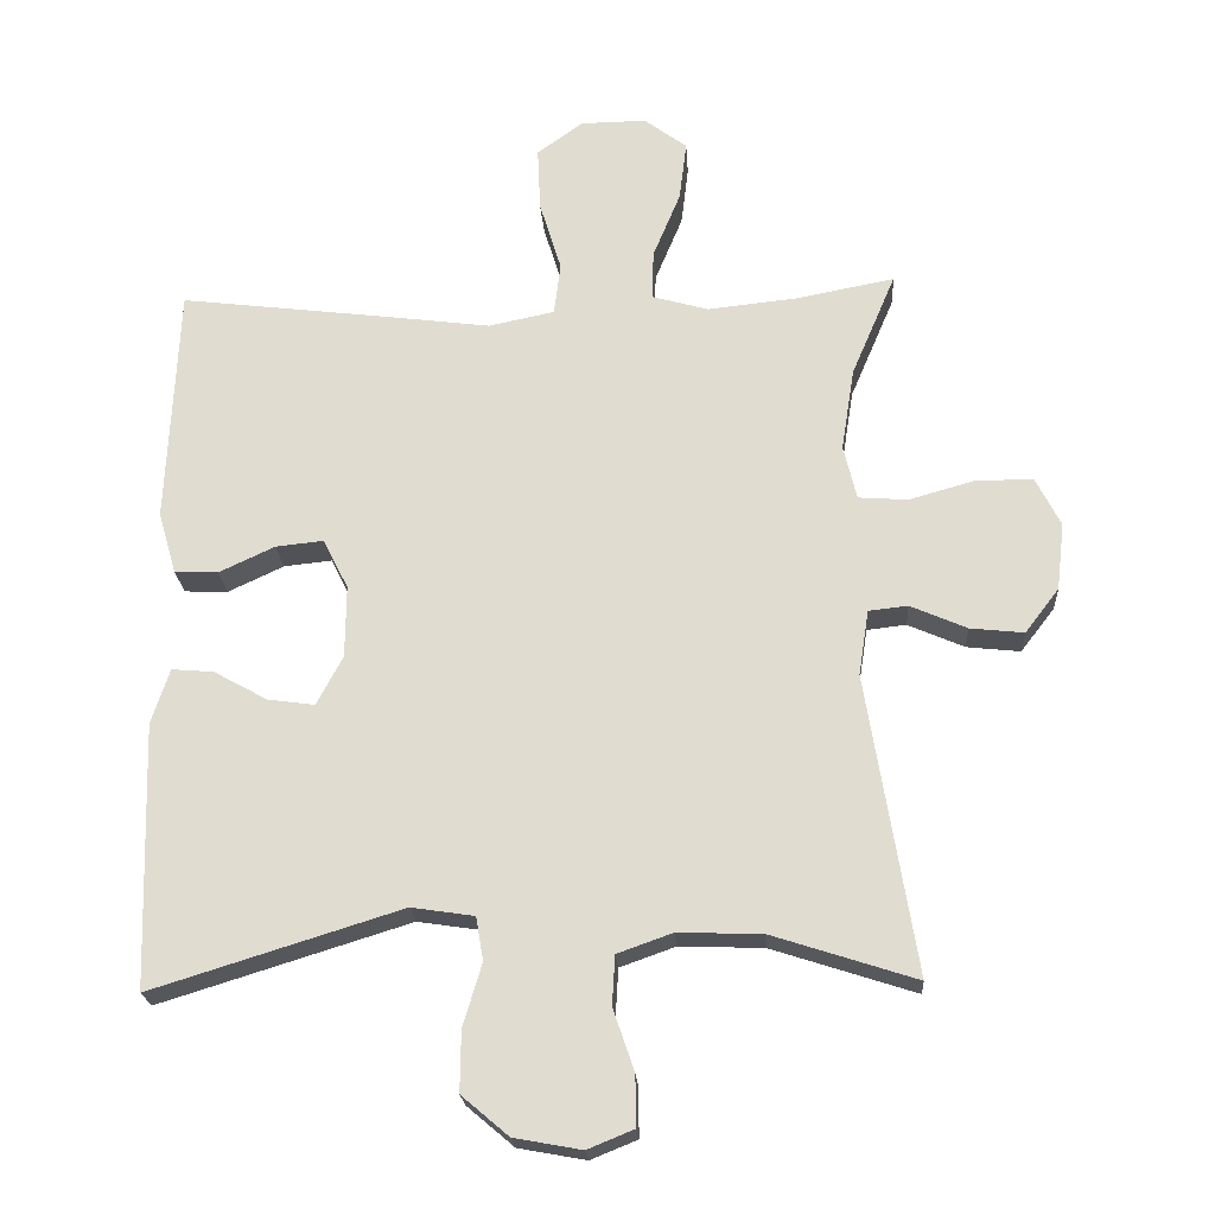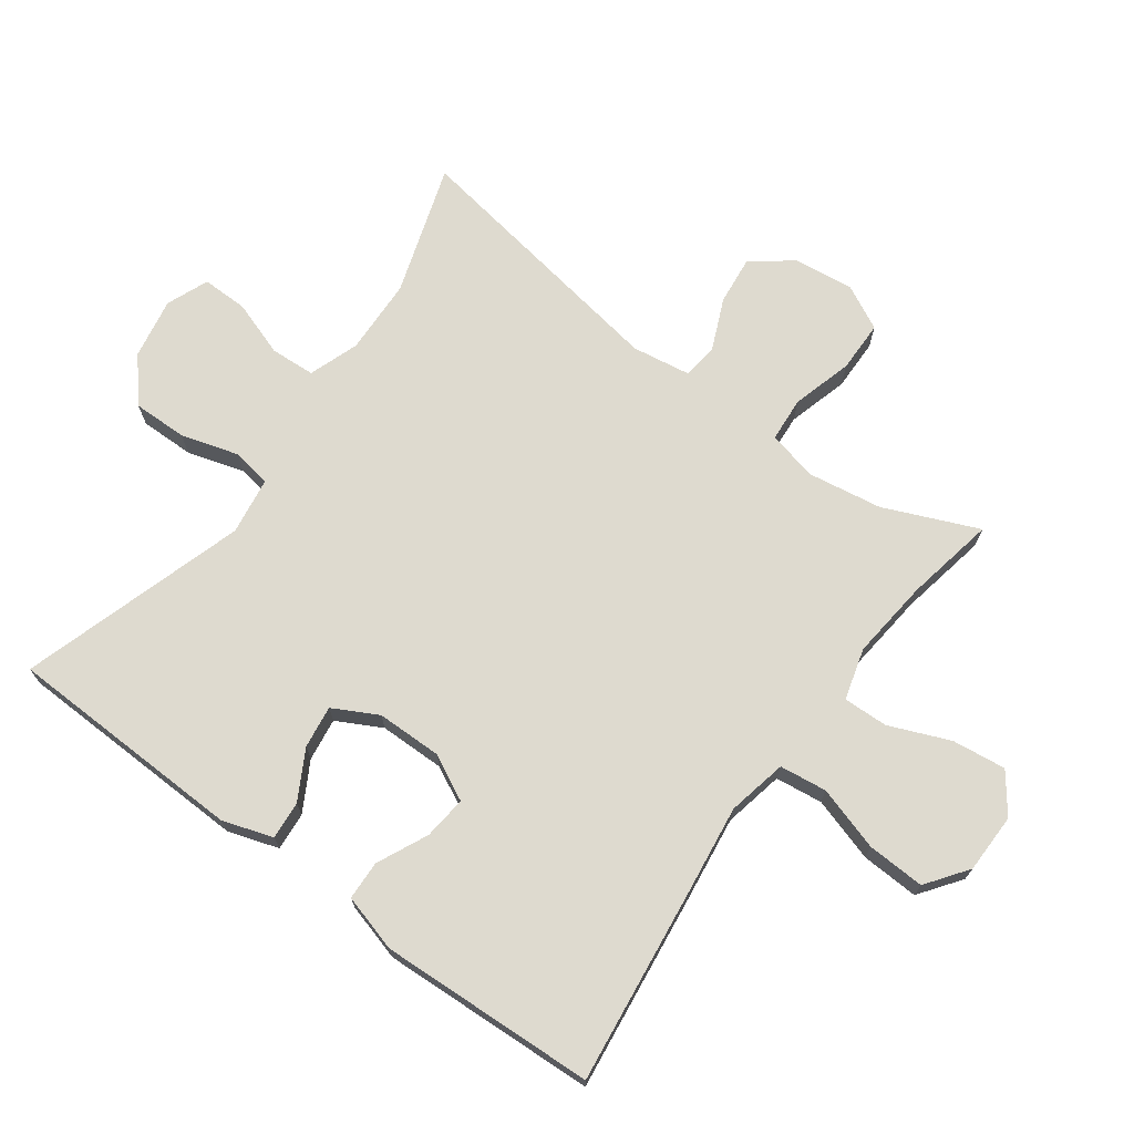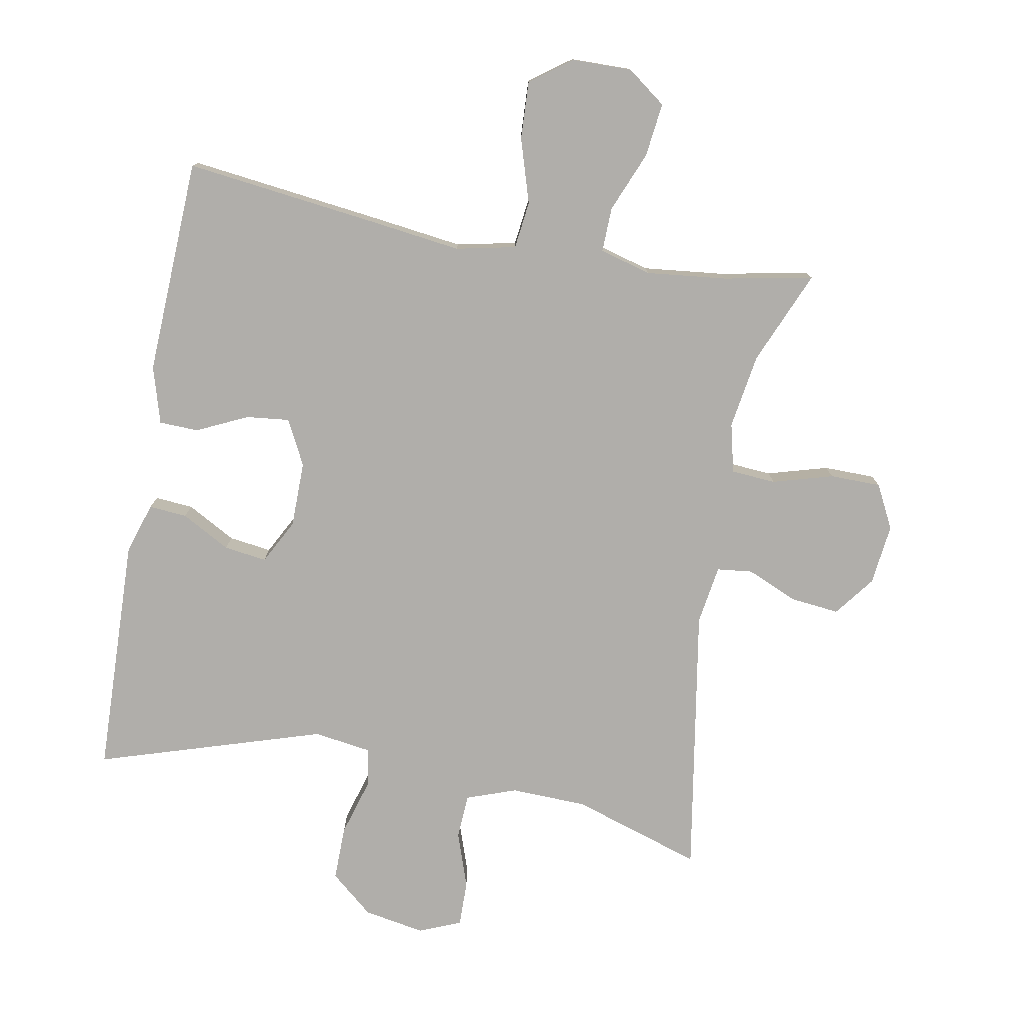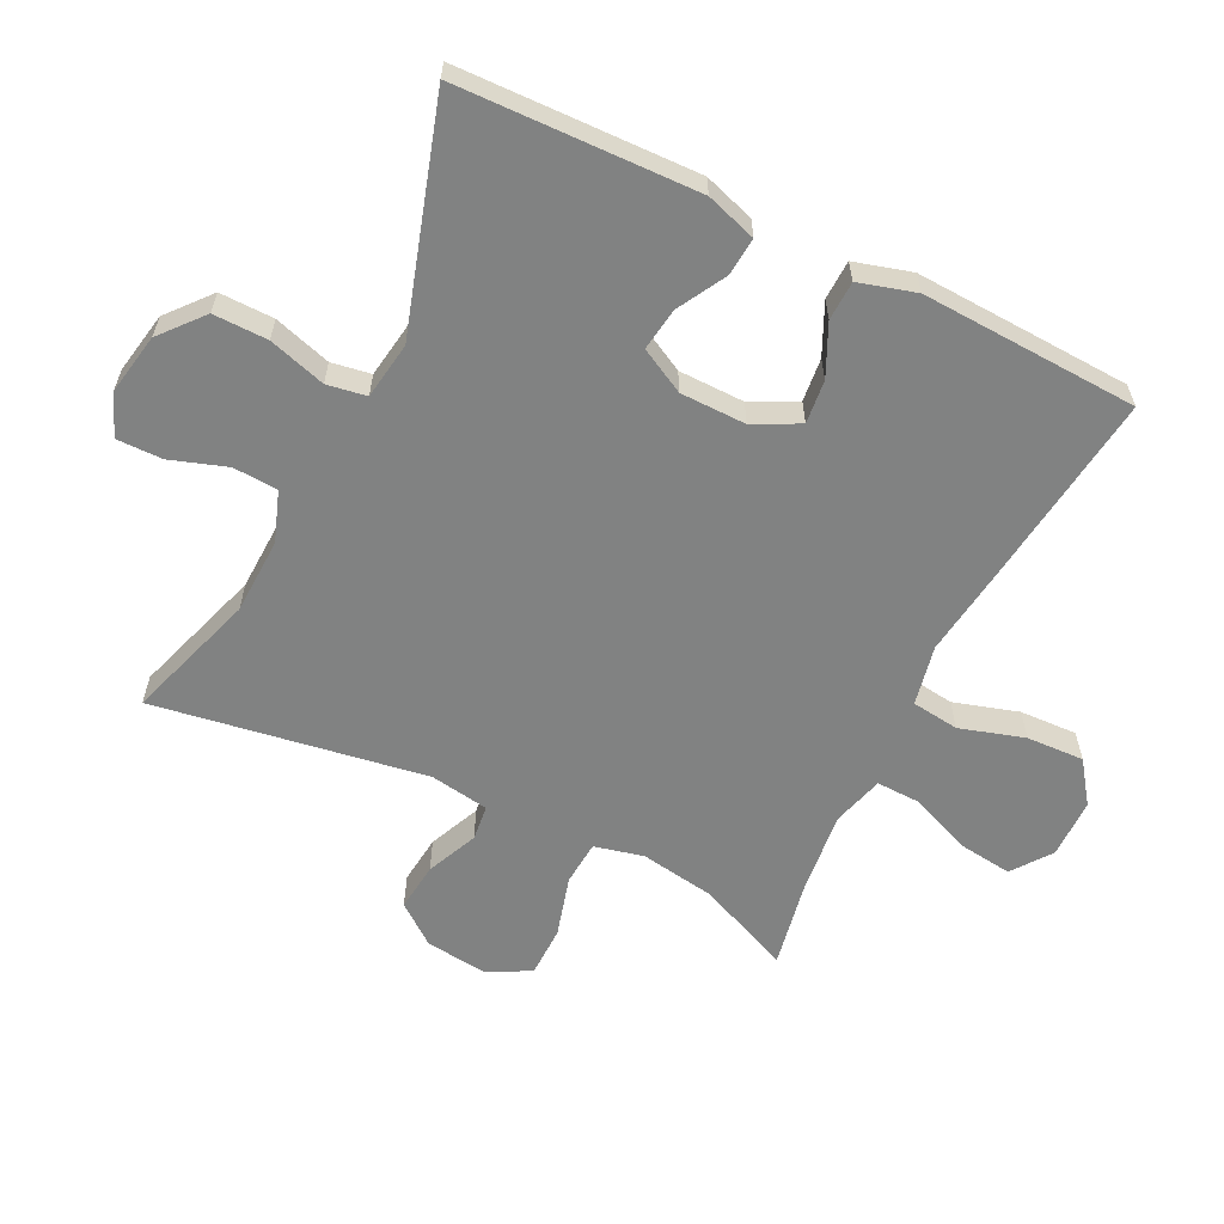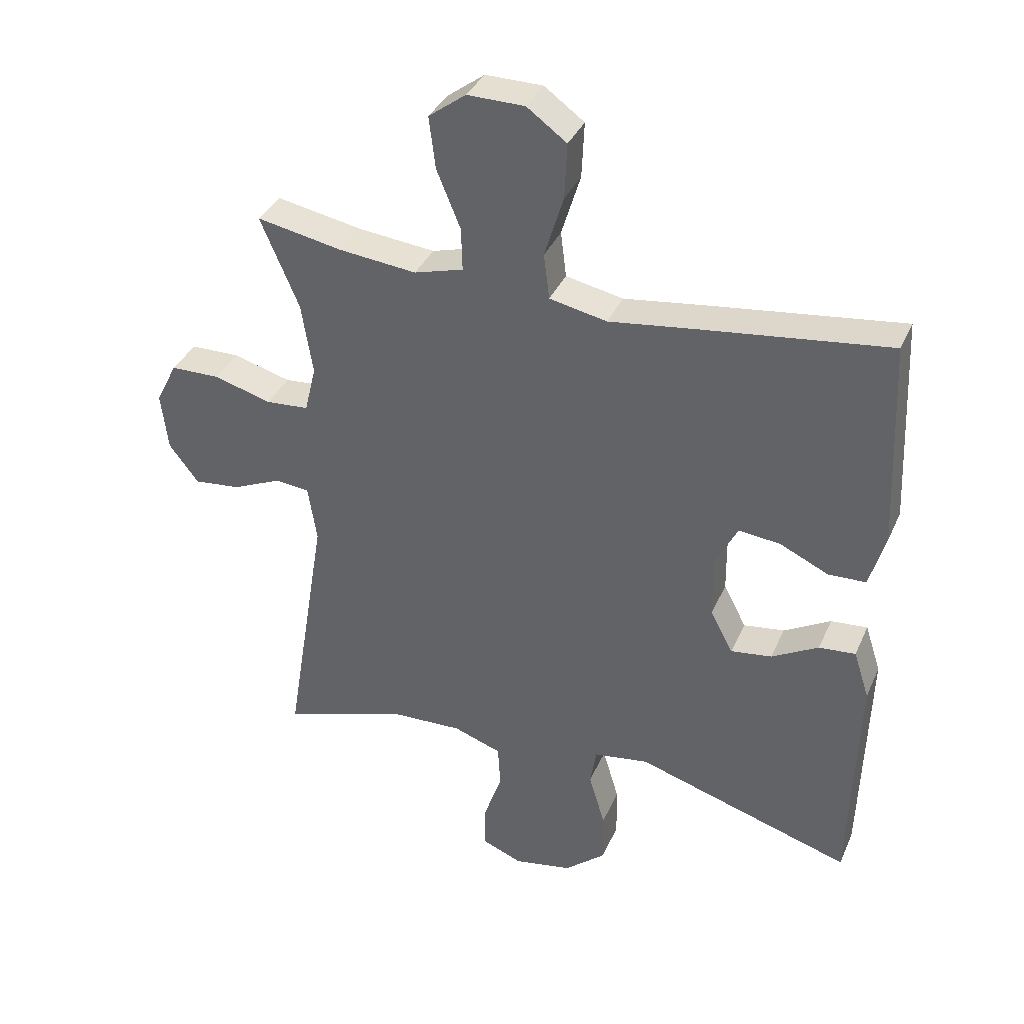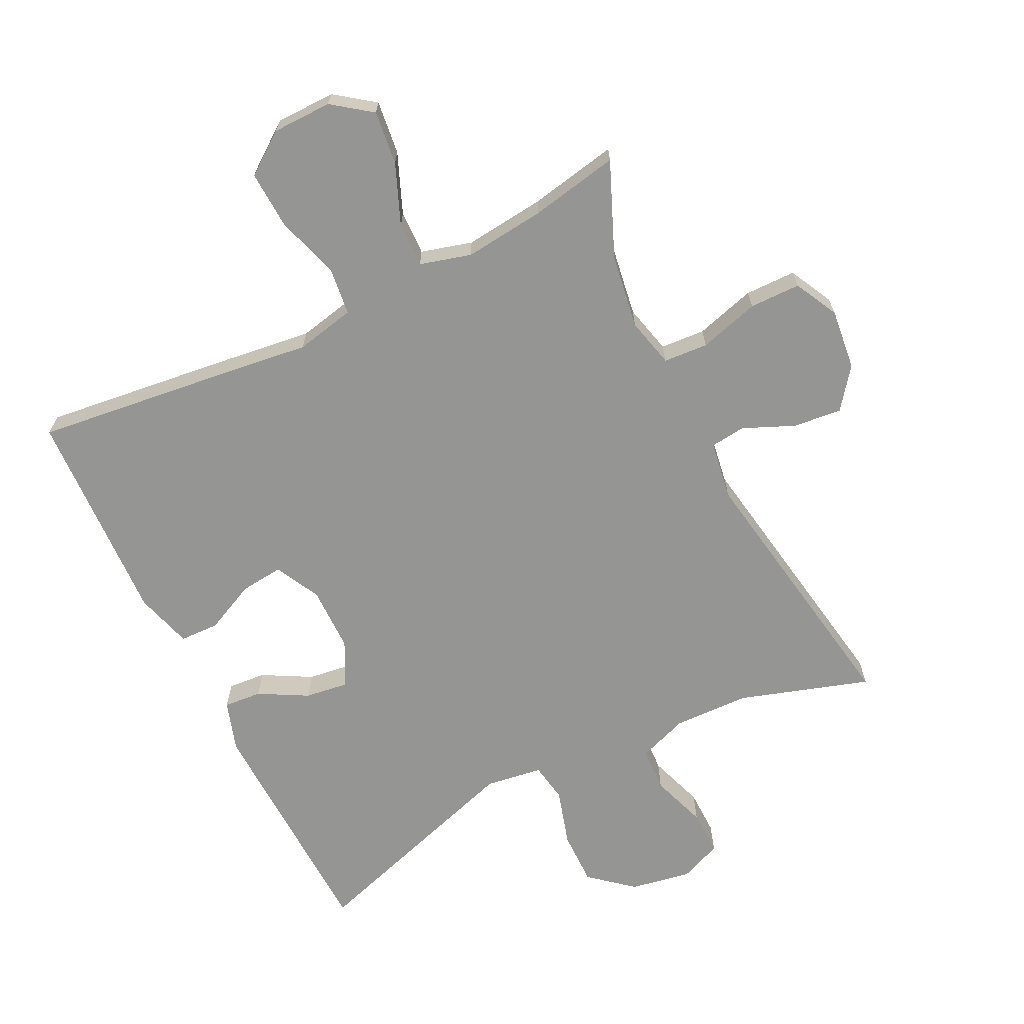
<metadata>
{"format":"obj","ext":"obj","renderer":"f3d","projection":"perspective","resolution":1024,"background":"white","views":[{"elev":-21.7,"azim":3.6,"up":"+Z"},{"elev":71.0,"azim":-53.8,"up":"+Y"},{"elev":-77.7,"azim":-10.2,"up":"+Y"},{"elev":-60.6,"azim":-116.3,"up":"+Y"},{"elev":36.2,"azim":-158.2,"up":"+Z"},{"elev":-67.3,"azim":26.5,"up":"+Y"}]}
</metadata>
<code>
v 0.5 0.07 0.5
v 0.439 0.07 0.357
v 0.421 0.07 0.243
v 0.439 0.07 0.168
v 0.507 0.07 0.163
v 0.599 0.07 0.189
v 0.677 0.07 0.188
v 0.711 0.07 0.121
v 0.7 0.07 0.028
v 0.653 0.07 -0.033
v 0.579 0.07 -0.025
v 0.501 0.07 0.009
v 0.447 0.07 0.003
v 0.433 0.07 -0.087
v 0.5 0.07 -0.5
v 0.302 0.07 -0.436
v 0.186 0.07 -0.432
v 0.11 0.07 -0.459
v 0.106 0.07 -0.527
v 0.135 0.07 -0.612
v 0.136 0.07 -0.682
v 0.072 0.07 -0.708
v -0.021 0.07 -0.691
v -0.086 0.07 -0.636
v -0.085 0.07 -0.553
v -0.059 0.07 -0.466
v -0.069 0.07 -0.406
v -0.156 0.07 -0.393
v -0.5 0.07 -0.5
v -0.511 0.07 -0.135
v -0.486 0.07 -0.058
v -0.428 0.07 -0.063
v -0.354 0.07 -0.104
v -0.289 0.07 -0.113
v -0.253 0.07 -0.045
v -0.252 0.07 0.055
v -0.287 0.07 0.124
v -0.353 0.07 0.117
v -0.43 0.07 0.081
v -0.49 0.07 0.083
v -0.515 0.07 0.17
v -0.5 0.07 0.5
v -0.202 0.07 0.463
v -0.066 0.07 0.445
v 0.025 0.07 0.464
v 0.034 0.07 0.536
v 0.004 0.07 0.634
v 0 0.07 0.722
v 0.063 0.07 0.768
v 0.154 0.07 0.769
v 0.213 0.07 0.725
v 0.203 0.07 0.643
v 0.165 0.07 0.551
v 0.163 0.07 0.483
v 0.241 0.07 0.461
v 0.364 0.07 0.474
v 0.5 0 0.5
v 0.439 0 0.357
v 0.421 0 0.243
v 0.439 0 0.168
v 0.507 0 0.163
v 0.599 0 0.189
v 0.677 0 0.188
v 0.711 0 0.121
v 0.7 0 0.028
v 0.653 0 -0.033
v 0.579 0 -0.025
v 0.501 0 0.009
v 0.447 0 0.003
v 0.433 0 -0.087
v 0.5 0 -0.5
v 0.302 0 -0.436
v 0.186 0 -0.432
v 0.11 0 -0.459
v 0.106 0 -0.527
v 0.135 0 -0.612
v 0.136 0 -0.682
v 0.072 0 -0.708
v -0.021 0 -0.691
v -0.086 0 -0.636
v -0.085 0 -0.553
v -0.059 0 -0.466
v -0.069 0 -0.406
v -0.156 0 -0.393
v -0.5 0 -0.5
v -0.511 0 -0.135
v -0.486 0 -0.058
v -0.428 0 -0.063
v -0.354 0 -0.104
v -0.289 0 -0.113
v -0.253 0 -0.045
v -0.252 0 0.055
v -0.287 0 0.124
v -0.353 0 0.117
v -0.43 0 0.081
v -0.49 0 0.083
v -0.515 0 0.17
v -0.5 0 0.5
v -0.202 0 0.463
v -0.066 0 0.445
v 0.025 0 0.464
v 0.034 0 0.536
v 0.004 0 0.634
v 0 0 0.722
v 0.063 0 0.768
v 0.154 0 0.769
v 0.213 0 0.725
v 0.203 0 0.643
v 0.165 0 0.551
v 0.163 0 0.483
v 0.241 0 0.461
v 0.364 0 0.474
f 50 51 52 53
f 50 53 54
f 49 50 54
f 46 47 48 49
f 45 46 49 54
f 44 45 54 55
f 42 43 44
f 41 42 44
f 38 39 40 41
f 37 38 41 44
f 36 37 44 55
f 30 31 32 33
f 28 29 30 33
f 27 28 33 34
f 23 24 25 26
f 23 26 27
f 22 23 27
f 19 20 21 22
f 18 19 22 27
f 17 18 27 34
f 14 15 16
f 13 14 16 17
f 9 10 11 12
f 7 8 9 12
f 5 6 7 12
f 4 5 12 13
f 3 4 13 17
f 56 1 2
f 35 36 55 56
f 17 34 35 56
f 2 3 17 56
f 109 108 107 106
f 110 109 106
f 110 106 105
f 105 104 103 102
f 110 105 102 101
f 111 110 101 100
f 100 99 98
f 100 98 97
f 97 96 95 94
f 100 97 94 93
f 111 100 93 92
f 89 88 87 86
f 89 86 85 84
f 90 89 84 83
f 82 81 80 79
f 83 82 79
f 83 79 78
f 78 77 76 75
f 83 78 75 74
f 90 83 74 73
f 72 71 70
f 73 72 70 69
f 68 67 66 65
f 68 65 64 63
f 68 63 62 61
f 69 68 61 60
f 73 69 60 59
f 58 57 112
f 112 111 92 91
f 112 91 90 73
f 112 73 59 58
f 1 57 58 2
f 2 58 59 3
f 3 59 60 4
f 4 60 61 5
f 5 61 62 6
f 6 62 63 7
f 7 63 64 8
f 8 64 65 9
f 9 65 66 10
f 10 66 67 11
f 11 67 68 12
f 12 68 69 13
f 13 69 70 14
f 14 70 71 15
f 15 71 72 16
f 16 72 73 17
f 17 73 74 18
f 18 74 75 19
f 19 75 76 20
f 20 76 77 21
f 21 77 78 22
f 22 78 79 23
f 23 79 80 24
f 24 80 81 25
f 25 81 82 26
f 26 82 83 27
f 27 83 84 28
f 28 84 85 29
f 29 85 86 30
f 30 86 87 31
f 31 87 88 32
f 32 88 89 33
f 33 89 90 34
f 34 90 91 35
f 35 91 92 36
f 36 92 93 37
f 37 93 94 38
f 38 94 95 39
f 39 95 96 40
f 40 96 97 41
f 41 97 98 42
f 42 98 99 43
f 43 99 100 44
f 44 100 101 45
f 45 101 102 46
f 46 102 103 47
f 47 103 104 48
f 48 104 105 49
f 49 105 106 50
f 50 106 107 51
f 51 107 108 52
f 52 108 109 53
f 53 109 110 54
f 54 110 111 55
f 55 111 112 56
f 56 112 57 1

</code>
